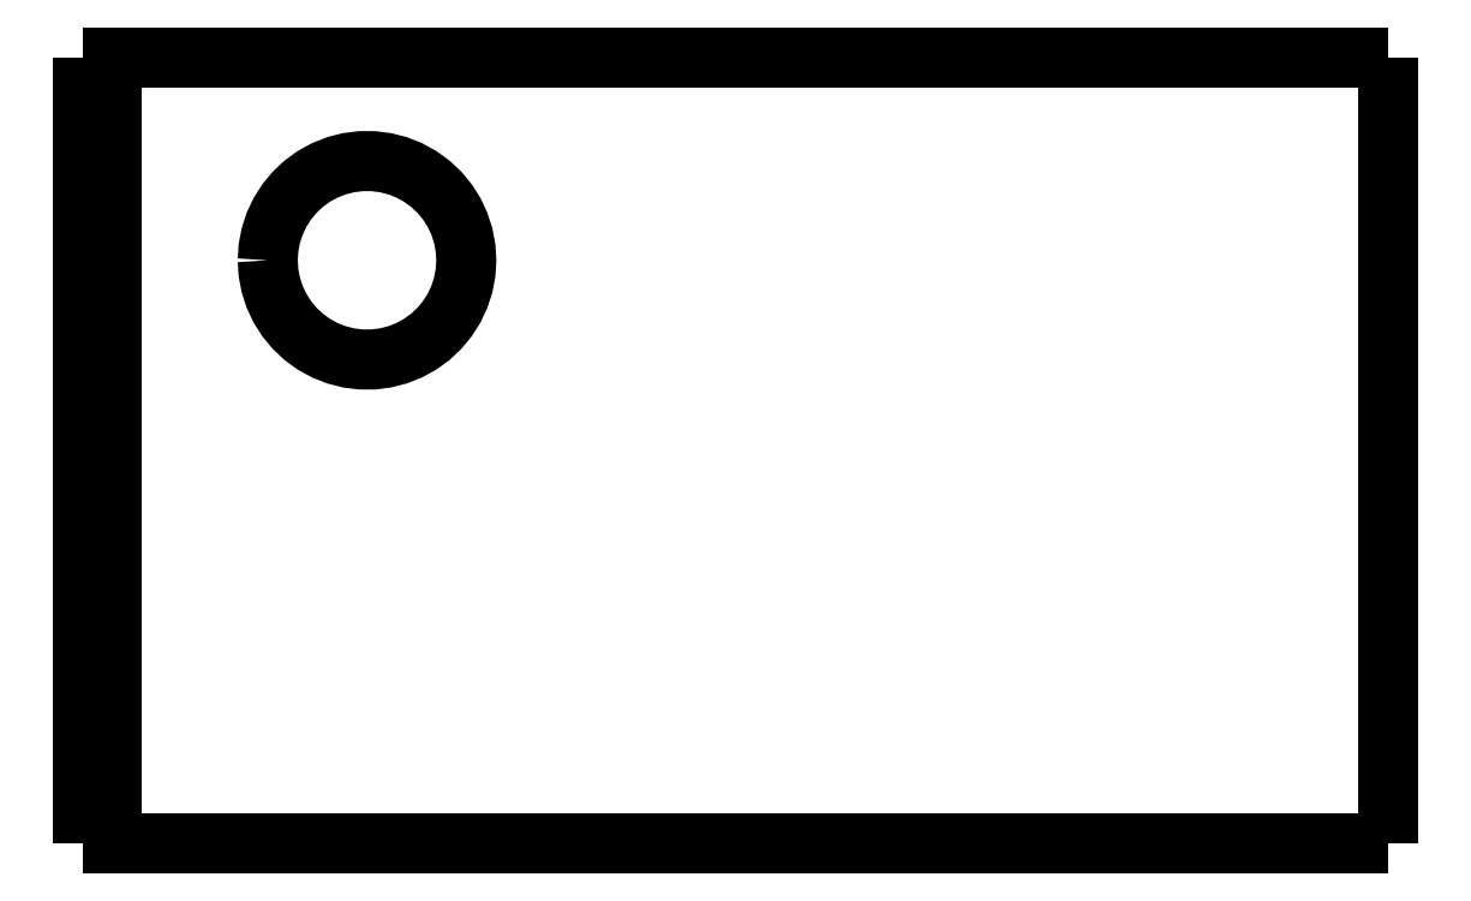
<metadata>
{"format":"dxf","ext":"dxf","renderer":"ezdxf+matplotlib","layout":"modelspace","background":"white","min_lineweight":24,"dpi":150}
</metadata>
<code>
0
SECTION
2
ENTITIES
0
LWPOLYLINE
8
0
90
51
70
0
10
46
20
27.7
10
46
20
27.15
10
46
20
26.59
10
46
20
26.04
10
46
20
25.48
10
46
20
24.93
10
46
20
24.38
10
46
20
23.82
10
46
20
23.27
10
46
20
22.71
10
46
20
22.16
10
46
20
21.61
10
46
20
21.05
10
46
20
20.5
10
46
20
19.94
10
46
20
19.39
10
46
20
18.84
10
46
20
18.28
10
46
20
17.73
10
46
20
17.17
10
46
20
16.62
10
46
20
16.07
10
46
20
15.51
10
46
20
14.96
10
46
20
14.4
10
46
20
13.85
10
46
20
13.3
10
46
20
12.74
10
46
20
12.19
10
46
20
11.63
10
46
20
11.08
10
46
20
10.53
10
46
20
9.972
10
46
20
9.418
10
46
20
8.864
10
46
20
8.31
10
46
20
7.756
10
46
20
7.202
10
46
20
6.648
10
46
20
6.094
10
46
20
5.54
10
46
20
4.986
10
46
20
4.432
10
46
20
3.878
10
46
20
3.324
10
46
20
2.77
10
46
20
2.216
10
46
20
1.662
10
46
20
1.108
10
46
20
0.554
10
46
20
0
0
LWPOLYLINE
8
0
90
51
70
0
10
36.29
20
0
10
36.51
20
0
10
36.74
20
0
10
36.96
20
0
10
37.19
20
0
10
37.43
20
0
10
37.68
20
0
10
37.92
20
0
10
38.18
20
0
10
38.44
20
0
10
38.7
20
0
10
38.96
20
0
10
39.22
20
0
10
39.49
20
0
10
39.76
20
0
10
40.03
20
0
10
40.29
20
0
10
40.56
20
0
10
40.83
20
0
10
41.09
20
0
10
41.35
20
0
10
41.62
20
0
10
41.87
20
0
10
42.12
20
0
10
42.37
20
0
10
42.62
20
0
10
42.85
20
0
10
43.08
20
0
10
43.31
20
0
10
43.53
20
0
10
43.74
20
0
10
43.95
20
0
10
44.15
20
0
10
44.34
20
0
10
44.51
20
0
10
44.69
20
0
10
44.86
20
0
10
45
20
0
10
45.14
20
0
10
45.28
20
0
10
45.4
20
0
10
45.5
20
0
10
45.61
20
0
10
45.71
20
0
10
45.77
20
0
10
45.83
20
0
10
45.9
20
0
10
45.94
20
0
10
45.96
20
0
10
45.98
20
0
10
46
20
0
0
LWPOLYLINE
8
0
90
51
70
0
10
36.29
20
27.7
10
36.51
20
27.7
10
36.74
20
27.7
10
36.96
20
27.7
10
37.19
20
27.7
10
37.43
20
27.7
10
37.68
20
27.7
10
37.92
20
27.7
10
38.18
20
27.7
10
38.44
20
27.7
10
38.7
20
27.7
10
38.96
20
27.7
10
39.22
20
27.7
10
39.49
20
27.7
10
39.76
20
27.7
10
40.03
20
27.7
10
40.29
20
27.7
10
40.56
20
27.7
10
40.83
20
27.7
10
41.09
20
27.7
10
41.35
20
27.7
10
41.62
20
27.7
10
41.87
20
27.7
10
42.12
20
27.7
10
42.37
20
27.7
10
42.62
20
27.7
10
42.85
20
27.7
10
43.08
20
27.7
10
43.31
20
27.7
10
43.53
20
27.7
10
43.74
20
27.7
10
43.95
20
27.7
10
44.15
20
27.7
10
44.34
20
27.7
10
44.51
20
27.7
10
44.69
20
27.7
10
44.86
20
27.7
10
45
20
27.7
10
45.14
20
27.7
10
45.28
20
27.7
10
45.4
20
27.7
10
45.5
20
27.7
10
45.61
20
27.7
10
45.71
20
27.7
10
45.77
20
27.7
10
45.83
20
27.7
10
45.9
20
27.7
10
45.94
20
27.7
10
45.96
20
27.7
10
45.98
20
27.7
10
46
20
27.7
0
LWPOLYLINE
8
0
90
51
70
0
10
0
20
0
10
0
20
0.554
10
0
20
1.108
10
0
20
1.662
10
0
20
2.216
10
0
20
2.77
10
0
20
3.324
10
0
20
3.878
10
0
20
4.432
10
0
20
4.986
10
0
20
5.54
10
0
20
6.094
10
0
20
6.648
10
0
20
7.202
10
0
20
7.756
10
0
20
8.31
10
0
20
8.864
10
0
20
9.418
10
0
20
9.972
10
0
20
10.53
10
0
20
11.08
10
0
20
11.63
10
0
20
12.19
10
0
20
12.74
10
0
20
13.3
10
0
20
13.85
10
0
20
14.4
10
0
20
14.96
10
0
20
15.51
10
0
20
16.07
10
0
20
16.62
10
0
20
17.17
10
0
20
17.73
10
0
20
18.28
10
0
20
18.84
10
0
20
19.39
10
0
20
19.94
10
0
20
20.5
10
0
20
21.05
10
0
20
21.61
10
0
20
22.16
10
0
20
22.71
10
0
20
23.27
10
0
20
23.82
10
0
20
24.38
10
0
20
24.93
10
0
20
25.48
10
0
20
26.04
10
0
20
26.59
10
0
20
27.15
10
0
20
27.7
0
LWPOLYLINE
8
0
90
51
70
0
10
6.5
20
20.55
10
6.528
20
20.99
10
6.61
20
21.42
10
6.746
20
21.84
10
6.933
20
22.24
10
7.168
20
22.61
10
7.449
20
22.95
10
7.769
20
23.25
10
8.125
20
23.51
10
8.51
20
23.72
10
8.918
20
23.88
10
9.344
20
23.99
10
9.78
20
24.04
10
10.22
20
24.04
10
10.66
20
23.99
10
11.08
20
23.88
10
11.49
20
23.72
10
11.88
20
23.51
10
12.23
20
23.25
10
12.55
20
22.95
10
12.83
20
22.61
10
13.07
20
22.24
10
13.25
20
21.84
10
13.39
20
21.42
10
13.47
20
20.99
10
13.5
20
20.55
10
13.47
20
20.11
10
13.39
20
19.68
10
13.25
20
19.26
10
13.07
20
18.86
10
12.83
20
18.49
10
12.55
20
18.15
10
12.23
20
17.85
10
11.88
20
17.59
10
11.49
20
17.38
10
11.08
20
17.22
10
10.66
20
17.11
10
10.22
20
17.06
10
9.78
20
17.06
10
9.344
20
17.11
10
8.918
20
17.22
10
8.51
20
17.38
10
8.125
20
17.59
10
7.769
20
17.85
10
7.449
20
18.15
10
7.168
20
18.49
10
6.933
20
18.86
10
6.746
20
19.26
10
6.61
20
19.68
10
6.528
20
20.11
10
6.5
20
20.55
0
LWPOLYLINE
8
0
90
51
70
0
10
1
20
27.7
10
1.607
20
27.7
10
2.214
20
27.7
10
2.82
20
27.7
10
3.427
20
27.7
10
4.034
20
27.7
10
4.641
20
27.7
10
5.248
20
27.7
10
5.854
20
27.7
10
6.461
20
27.7
10
7.068
20
27.7
10
7.675
20
27.7
10
8.282
20
27.7
10
8.888
20
27.7
10
9.495
20
27.7
10
10.1
20
27.7
10
10.71
20
27.7
10
11.32
20
27.7
10
11.92
20
27.7
10
12.53
20
27.7
10
13.14
20
27.7
10
13.74
20
27.7
10
14.35
20
27.7
10
14.96
20
27.7
10
15.56
20
27.7
10
16.17
20
27.7
10
16.78
20
27.7
10
17.38
20
27.7
10
17.99
20
27.7
10
18.6
20
27.7
10
19.2
20
27.7
10
19.81
20
27.7
10
20.42
20
27.7
10
21.02
20
27.7
10
21.63
20
27.7
10
22.24
20
27.7
10
22.84
20
27.7
10
23.45
20
27.7
10
24.06
20
27.7
10
24.67
20
27.7
10
25.27
20
27.7
10
25.88
20
27.7
10
26.49
20
27.7
10
27.09
20
27.7
10
27.7
20
27.7
10
28.31
20
27.7
10
28.91
20
27.7
10
29.52
20
27.7
10
30.13
20
27.7
10
30.73
20
27.7
10
31.34
20
27.7
0
LWPOLYLINE
8
0
90
51
70
0
10
1
20
27.7
10
1
20
27.15
10
1
20
26.59
10
1
20
26.04
10
1
20
25.48
10
1
20
24.93
10
1
20
24.38
10
1
20
23.82
10
1
20
23.27
10
1
20
22.71
10
1
20
22.16
10
1
20
21.61
10
1
20
21.05
10
1
20
20.5
10
1
20
19.94
10
1
20
19.39
10
1
20
18.84
10
1
20
18.28
10
1
20
17.73
10
1
20
17.17
10
1
20
16.62
10
1
20
16.07
10
1
20
15.51
10
1
20
14.96
10
1
20
14.4
10
1
20
13.85
10
1
20
13.3
10
1
20
12.74
10
1
20
12.19
10
1
20
11.63
10
1
20
11.08
10
1
20
10.53
10
1
20
9.972
10
1
20
9.418
10
1
20
8.864
10
1
20
8.31
10
1
20
7.756
10
1
20
7.202
10
1
20
6.648
10
1
20
6.094
10
1
20
5.54
10
1
20
4.986
10
1
20
4.432
10
1
20
3.878
10
1
20
3.324
10
1
20
2.77
10
1
20
2.216
10
1
20
1.662
10
1
20
1.108
10
1
20
0.554
10
1
20
0
0
LWPOLYLINE
8
0
90
51
70
0
10
1
20
0
10
1.607
20
0
10
2.214
20
0
10
2.82
20
0
10
3.427
20
0
10
4.034
20
0
10
4.641
20
0
10
5.248
20
0
10
5.854
20
0
10
6.461
20
0
10
7.068
20
0
10
7.675
20
0
10
8.282
20
0
10
8.888
20
0
10
9.495
20
0
10
10.1
20
0
10
10.71
20
0
10
11.32
20
0
10
11.92
20
0
10
12.53
20
0
10
13.14
20
0
10
13.74
20
0
10
14.35
20
0
10
14.96
20
0
10
15.56
20
0
10
16.17
20
0
10
16.78
20
0
10
17.38
20
0
10
17.99
20
0
10
18.6
20
0
10
19.2
20
0
10
19.81
20
0
10
20.42
20
0
10
21.02
20
0
10
21.63
20
0
10
22.24
20
0
10
22.84
20
0
10
23.45
20
0
10
24.06
20
0
10
24.67
20
0
10
25.27
20
0
10
25.88
20
0
10
26.49
20
0
10
27.09
20
0
10
27.7
20
0
10
28.31
20
0
10
28.91
20
0
10
29.52
20
0
10
30.13
20
0
10
30.73
20
0
10
31.34
20
0
0
LWPOLYLINE
8
0
90
51
70
0
10
1.421e-14
20
27.7
10
0.02
20
27.7
10
0.04
20
27.7
10
0.06
20
27.7
10
0.08
20
27.7
10
0.1
20
27.7
10
0.12
20
27.7
10
0.14
20
27.7
10
0.16
20
27.7
10
0.18
20
27.7
10
0.2
20
27.7
10
0.22
20
27.7
10
0.24
20
27.7
10
0.26
20
27.7
10
0.28
20
27.7
10
0.3
20
27.7
10
0.32
20
27.7
10
0.34
20
27.7
10
0.36
20
27.7
10
0.38
20
27.7
10
0.4
20
27.7
10
0.42
20
27.7
10
0.44
20
27.7
10
0.46
20
27.7
10
0.48
20
27.7
10
0.5
20
27.7
10
0.52
20
27.7
10
0.54
20
27.7
10
0.56
20
27.7
10
0.58
20
27.7
10
0.6
20
27.7
10
0.62
20
27.7
10
0.64
20
27.7
10
0.66
20
27.7
10
0.68
20
27.7
10
0.7
20
27.7
10
0.72
20
27.7
10
0.74
20
27.7
10
0.76
20
27.7
10
0.78
20
27.7
10
0.8
20
27.7
10
0.82
20
27.7
10
0.84
20
27.7
10
0.86
20
27.7
10
0.88
20
27.7
10
0.9
20
27.7
10
0.92
20
27.7
10
0.94
20
27.7
10
0.96
20
27.7
10
0.98
20
27.7
10
1
20
27.7
0
LWPOLYLINE
8
0
90
51
70
0
10
31.34
20
27.7
10
31.45
20
27.7
10
31.55
20
27.7
10
31.66
20
27.7
10
31.77
20
27.7
10
31.87
20
27.7
10
31.98
20
27.7
10
32.09
20
27.7
10
32.19
20
27.7
10
32.3
20
27.7
10
32.4
20
27.7
10
32.51
20
27.7
10
32.61
20
27.7
10
32.72
20
27.7
10
32.82
20
27.7
10
32.93
20
27.7
10
33.03
20
27.7
10
33.14
20
27.7
10
33.24
20
27.7
10
33.35
20
27.7
10
33.45
20
27.7
10
33.55
20
27.7
10
33.65
20
27.7
10
33.76
20
27.7
10
33.86
20
27.7
10
33.96
20
27.7
10
34.06
20
27.7
10
34.16
20
27.7
10
34.26
20
27.7
10
34.36
20
27.7
10
34.46
20
27.7
10
34.55
20
27.7
10
34.65
20
27.7
10
34.75
20
27.7
10
34.84
20
27.7
10
34.94
20
27.7
10
35.04
20
27.7
10
35.13
20
27.7
10
35.22
20
27.7
10
35.32
20
27.7
10
35.41
20
27.7
10
35.5
20
27.7
10
35.59
20
27.7
10
35.68
20
27.7
10
35.77
20
27.7
10
35.86
20
27.7
10
35.95
20
27.7
10
36.03
20
27.7
10
36.12
20
27.7
10
36.2
20
27.7
10
36.29
20
27.7
0
LWPOLYLINE
8
0
90
51
70
0
10
1
20
0
10
0.98
20
0
10
0.96
20
0
10
0.94
20
0
10
0.92
20
0
10
0.9
20
0
10
0.88
20
0
10
0.86
20
0
10
0.84
20
0
10
0.82
20
0
10
0.8
20
0
10
0.78
20
0
10
0.76
20
0
10
0.74
20
0
10
0.72
20
0
10
0.7
20
0
10
0.68
20
0
10
0.66
20
0
10
0.64
20
0
10
0.62
20
0
10
0.6
20
0
10
0.58
20
0
10
0.56
20
0
10
0.54
20
0
10
0.52
20
0
10
0.5
20
0
10
0.48
20
0
10
0.46
20
0
10
0.44
20
0
10
0.42
20
0
10
0.4
20
0
10
0.38
20
0
10
0.36
20
0
10
0.34
20
0
10
0.32
20
0
10
0.3
20
0
10
0.28
20
0
10
0.26
20
0
10
0.24
20
0
10
0.22
20
0
10
0.2
20
0
10
0.18
20
0
10
0.16
20
0
10
0.14
20
0
10
0.12
20
0
10
0.1
20
0
10
0.08
20
0
10
0.06
20
0
10
0.04
20
0
10
0.02
20
0
10
6.661e-16
20
0
0
LWPOLYLINE
8
0
90
51
70
0
10
36.29
20
0
10
36.2
20
0
10
36.12
20
0
10
36.03
20
0
10
35.95
20
0
10
35.86
20
0
10
35.77
20
0
10
35.68
20
0
10
35.59
20
0
10
35.5
20
0
10
35.41
20
0
10
35.32
20
0
10
35.22
20
0
10
35.13
20
0
10
35.04
20
0
10
34.94
20
0
10
34.84
20
0
10
34.75
20
0
10
34.65
20
0
10
34.55
20
0
10
34.46
20
0
10
34.36
20
0
10
34.26
20
0
10
34.16
20
0
10
34.06
20
0
10
33.96
20
0
10
33.86
20
0
10
33.76
20
0
10
33.65
20
0
10
33.55
20
0
10
33.45
20
0
10
33.35
20
0
10
33.24
20
0
10
33.14
20
0
10
33.03
20
0
10
32.93
20
0
10
32.82
20
0
10
32.72
20
0
10
32.61
20
0
10
32.51
20
0
10
32.4
20
0
10
32.3
20
0
10
32.19
20
0
10
32.09
20
0
10
31.98
20
0
10
31.87
20
0
10
31.77
20
0
10
31.66
20
0
10
31.55
20
0
10
31.45
20
0
10
31.34
20
0
0
ENDSEC
0
EOF

</code>
